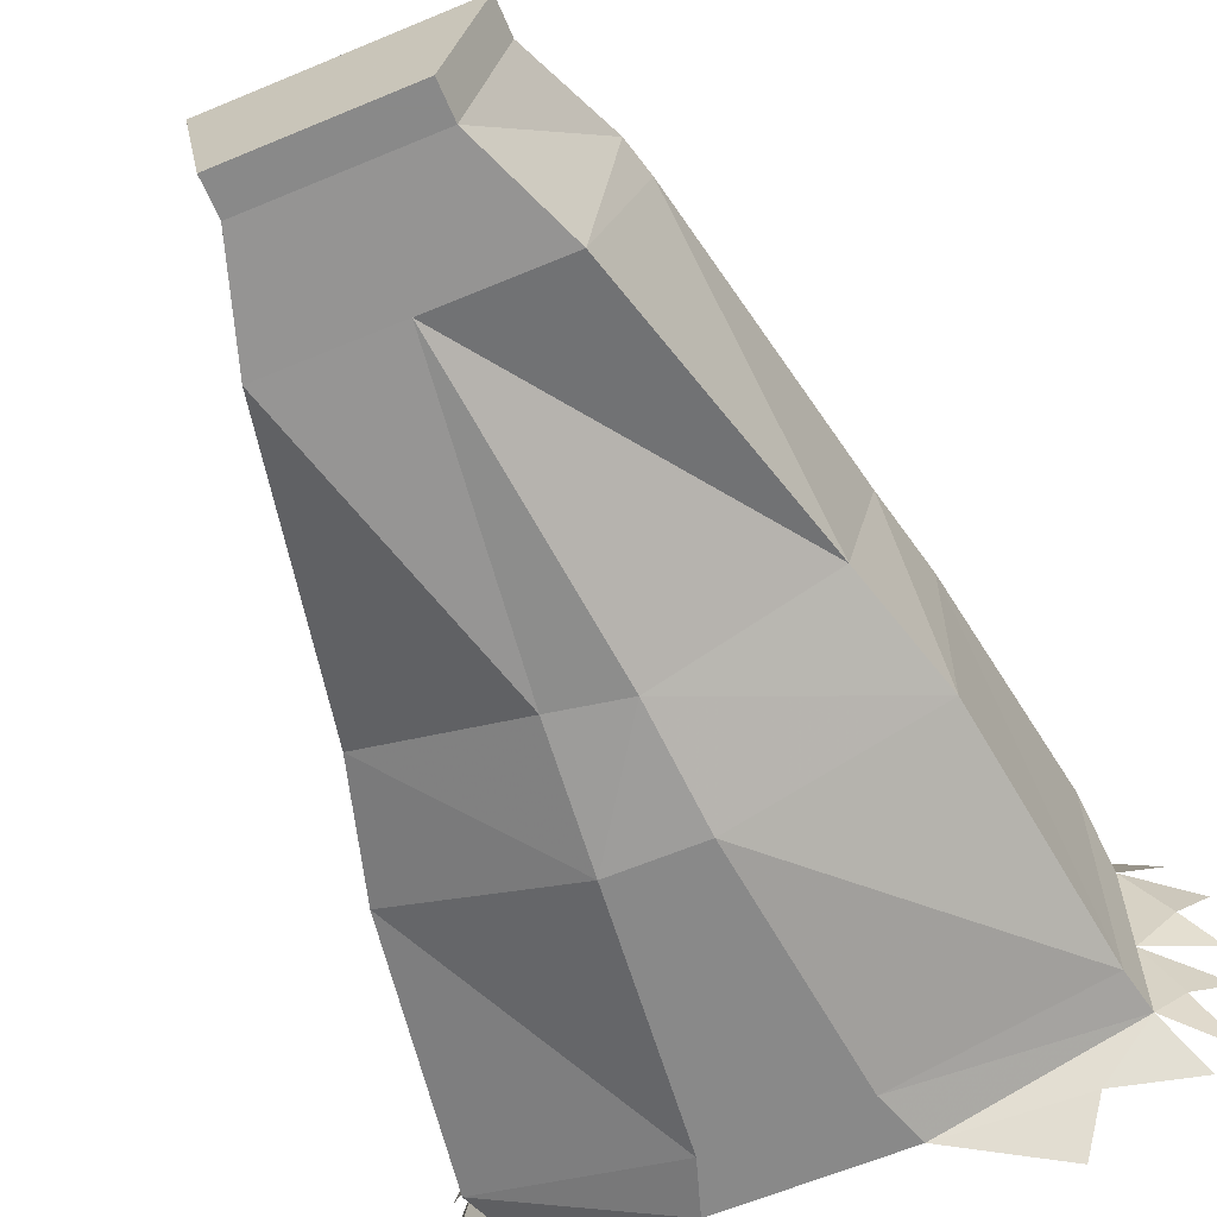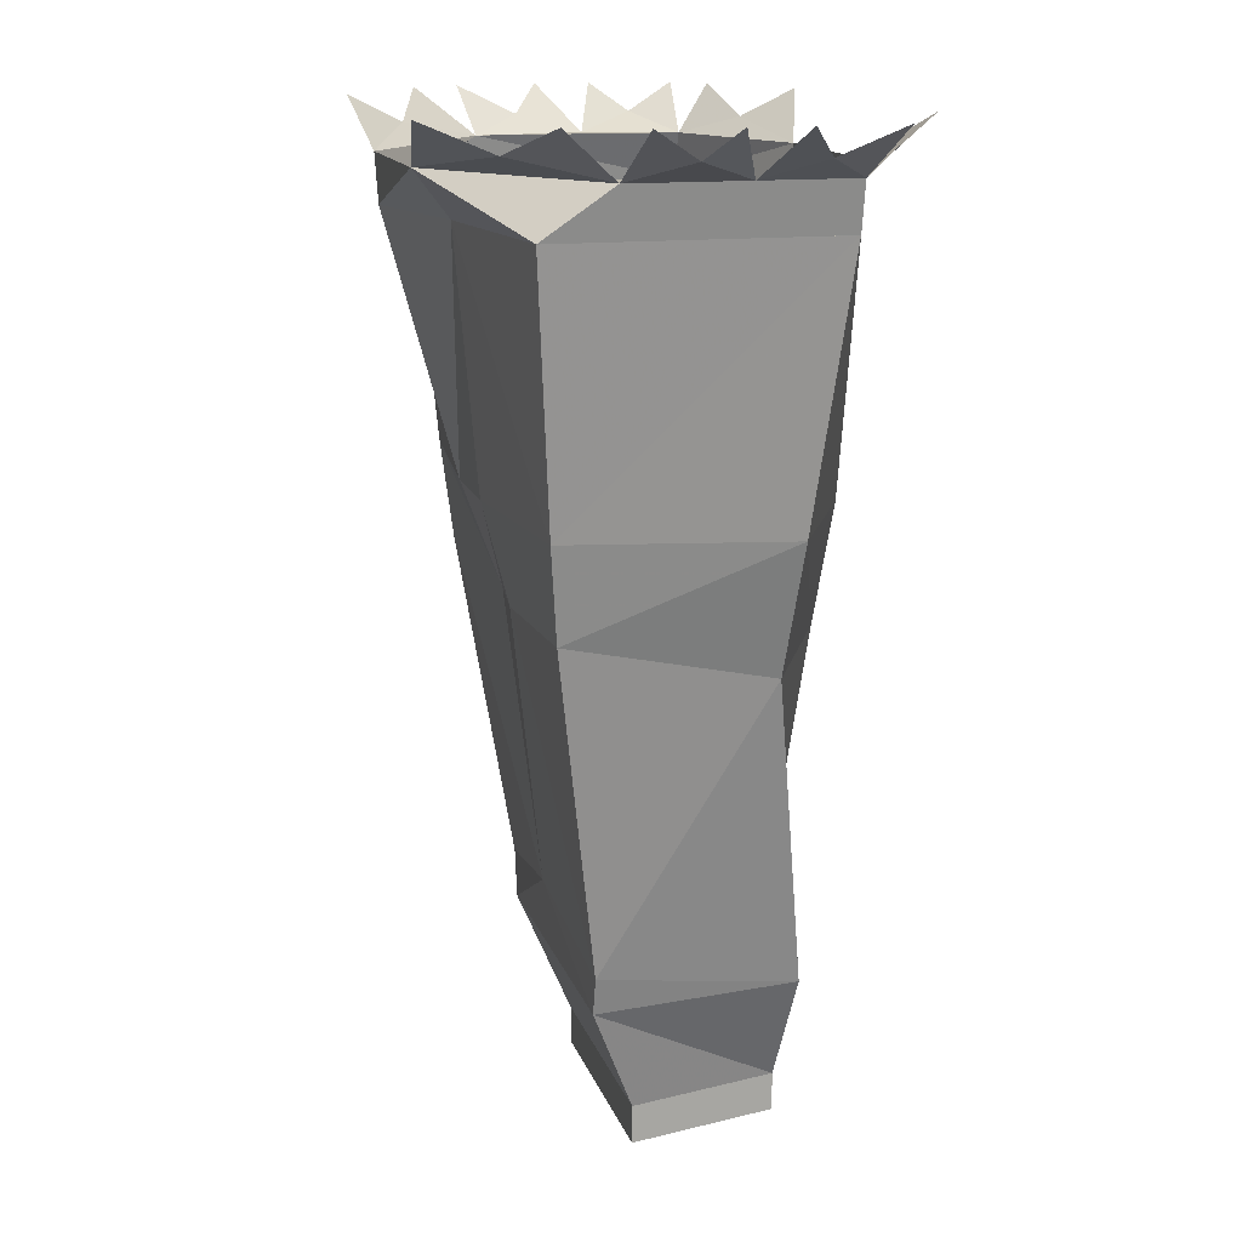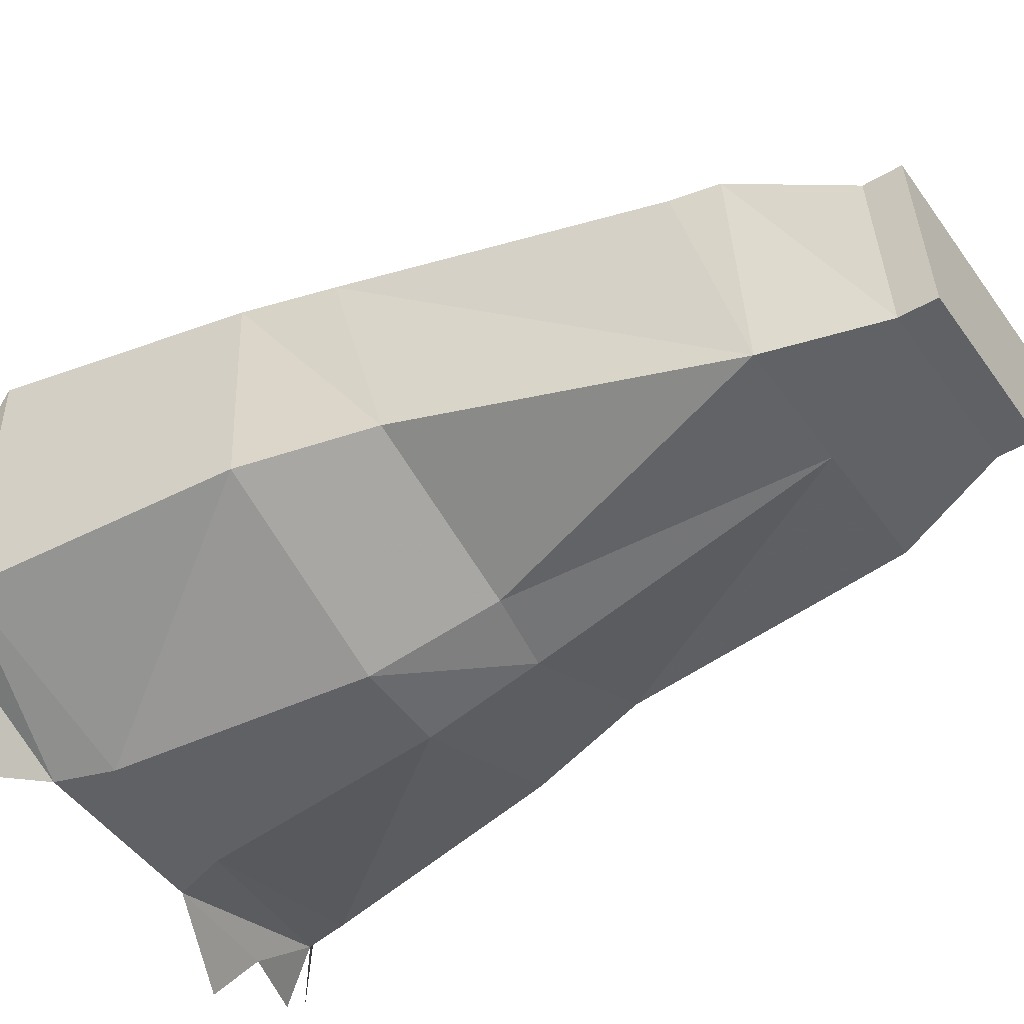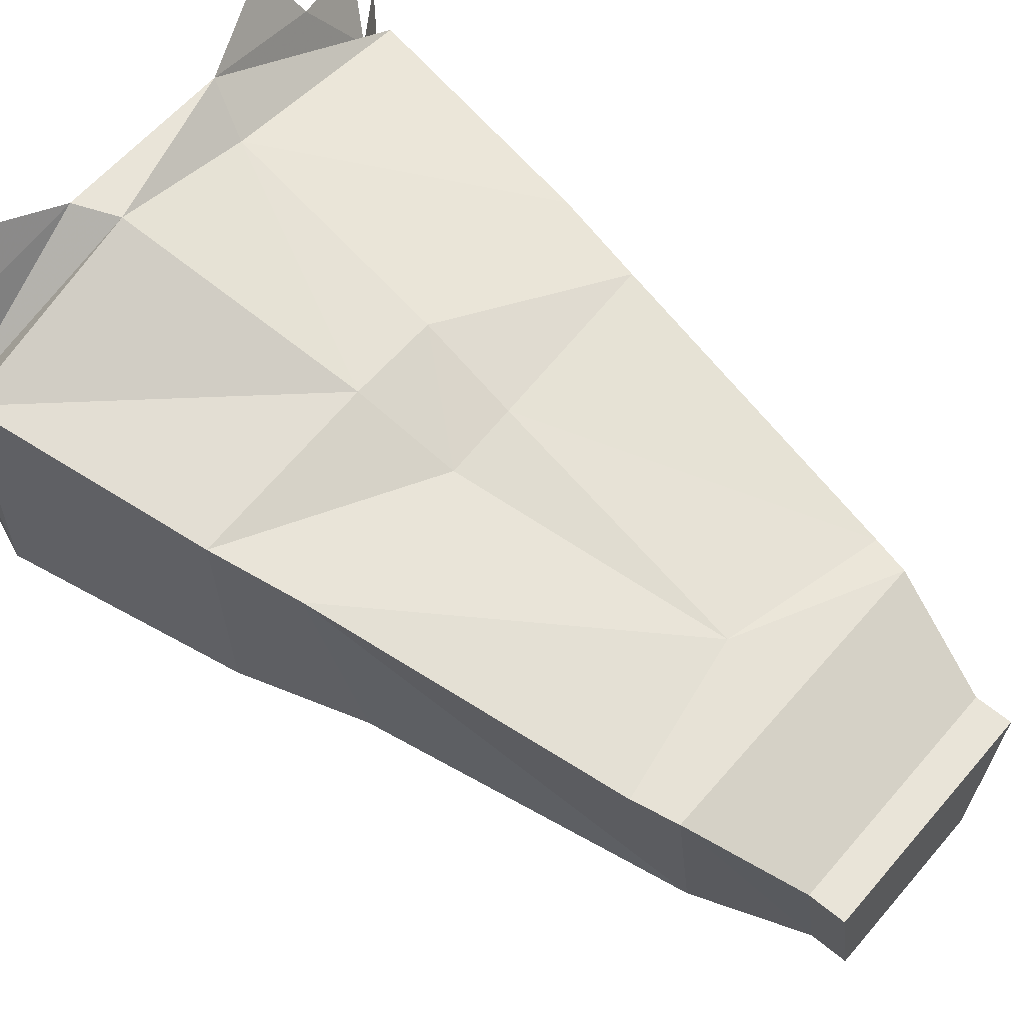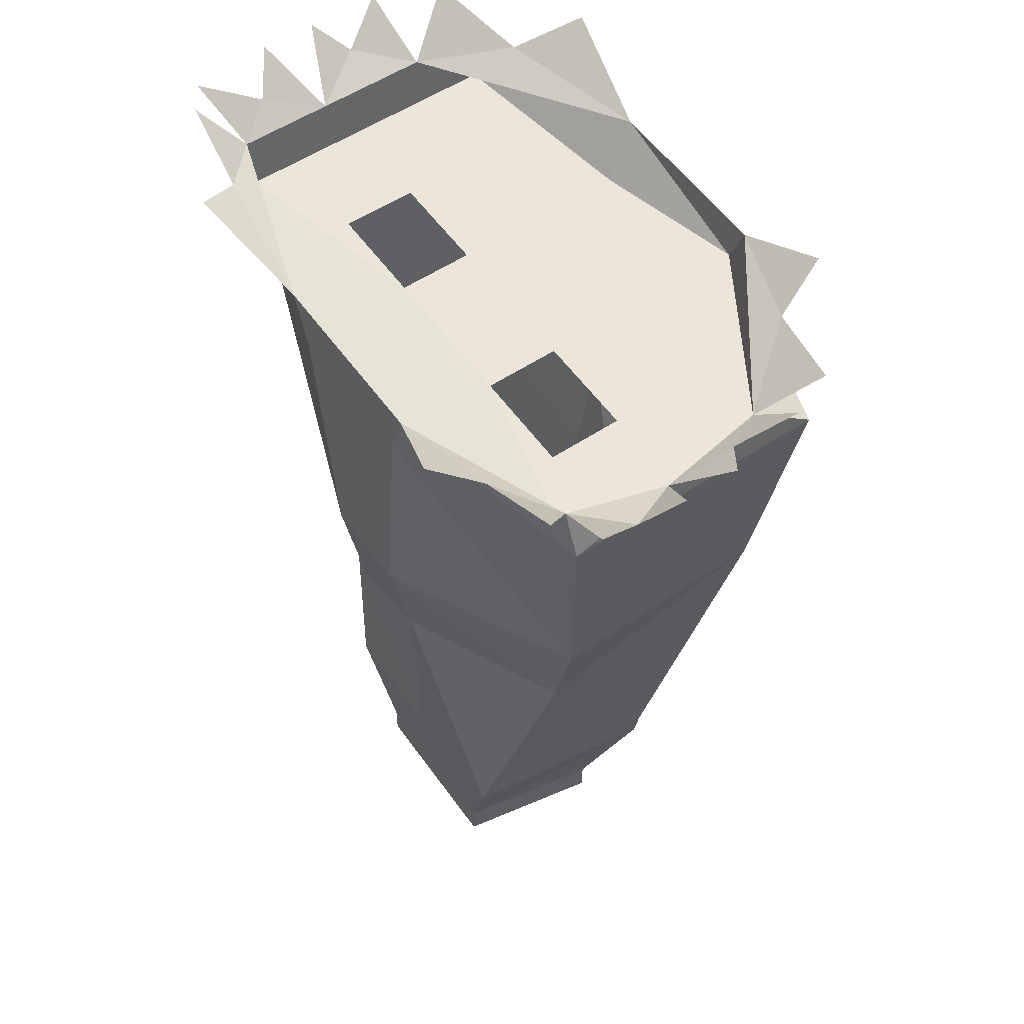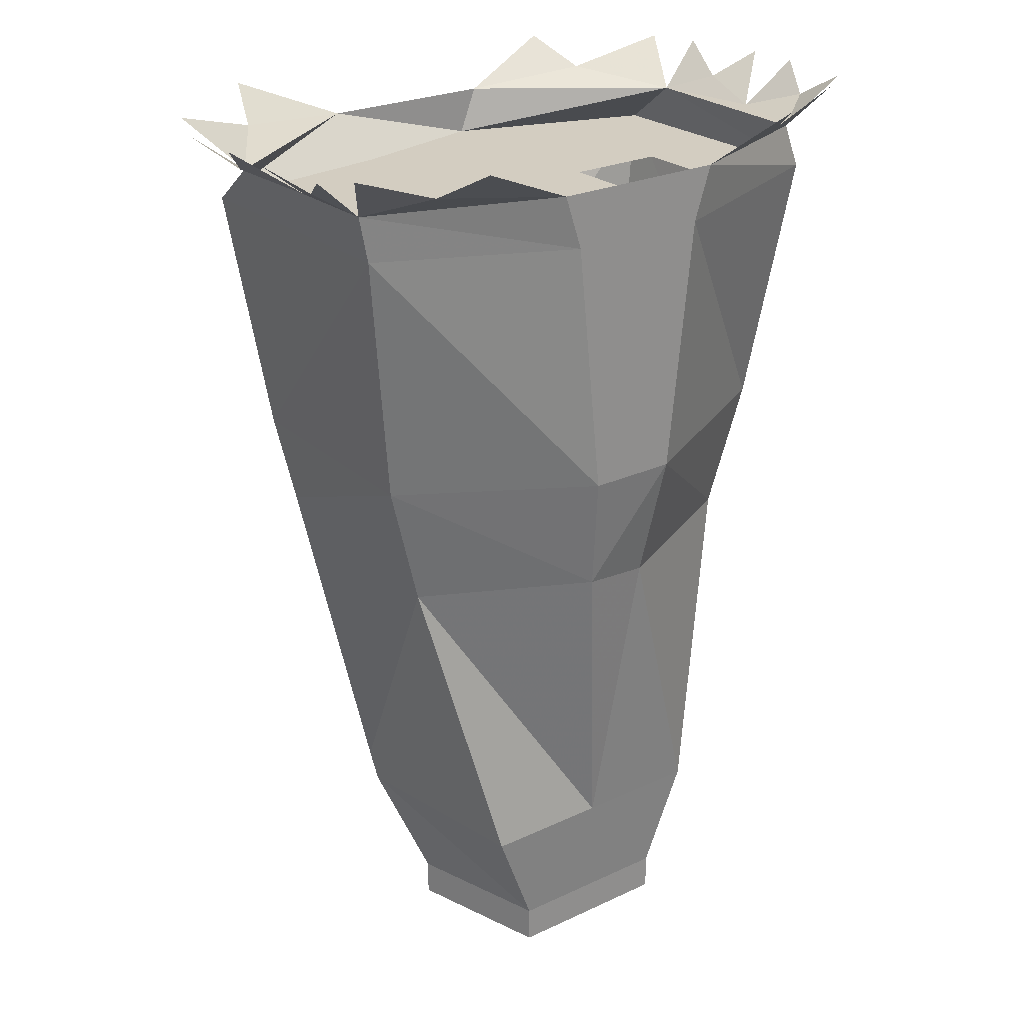
<metadata>
{"format":"obj","ext":"obj","renderer":"f3d","projection":"perspective","resolution":1024,"background":"white","views":[{"elev":-63.0,"azim":22.9,"up":"+Z"},{"elev":14.5,"azim":75.3,"up":"+Y"},{"elev":-47.8,"azim":-56.4,"up":"+Z"},{"elev":60.0,"azim":-49.7,"up":"+Z"},{"elev":55.5,"azim":-124.9,"up":"+Y"},{"elev":24.8,"azim":142.6,"up":"+Y"}]}
</metadata>
<code>
o item/mystic_robe_bottom/male
v 9 -114 -8
v 13 -110 8
v 13 -114 8
v -13 -114 8
v -10 -114 -8
v -10 -110 -8
v 9 -110 -8
v 17 -98 13
v -13 -110 8
v -17 -98 13
v -14 -98 -9
v 0 -98 -9
v 14 -98 -9
v 18 -94 13
v 0 -90 14
v -18 -93 13
v -24 -59 18
v -22 -64 -4
v -4 -65 -12
v 4 -64 -13
v 22 -64 -4
v 24 -59 18
v 4 -60 18
v -4 -60 17
v 26 -49 19
v 5 -49 21
v -5 -49 21
v -26 -49 19
v -26 -50 -5
v -5 -51 -15
v 5 -51 -15
v 26 -50 -5
v 30 -22 -8
v 30 -22 21
v 8 -22 24
v -8 -22 28
v -30 -22 21
v -30 -22 -8
v -8 -23 -15
v 8 -23 -15
v 8 -22 5
v -8 -22 5
v 19 -22 5
v 19 -22 -3
v 8 -22 -3
v -8 -22 -3
v -19 -22 -3
v -19 -22 5
v -10 -17 -15
v 10 -17 -15
v -28 -17 -8
v -22 -15 -13
v -19 -12 -18
v 10 -17 28
v -10 -17 28
v -29 -17 14
v -31 -17 2
v -34 -15 -4
v -35 -12 -9
v 31 -17 14
v 31 -17 -8
v 25 -15 -13
v 34 -12 -12
v 31 -17 2
v 35 -15 8
v 38 -12 13
v 34 -15 -4
v 38 -12 -1
v 37 -12 -10
v 38 -12 5
v 25 -15 23
v 22 -12 30
v 35 -12 20
v 22 -12 -18
v -31 -12 -12
v -20 -12 29
v -22 -15 23
v -32 -12 20
v -36 -12 0
v -34 -12 15
v -32 -15 9
v -36 -12 6
f 1 2 3
f 1 3 4
f 1 4 5
f 1 5 6
f 1 6 7
f 1 7 2
f 2 7 8
f 2 8 9
f 2 9 3
f 3 9 4
f 4 9 5
f 5 9 6
f 6 9 10
f 6 10 11
f 6 11 12
f 6 12 7
f 7 12 13
f 7 13 8
f 8 13 14
f 8 14 15
f 8 15 10
f 8 10 9
f 15 16 10
f 10 16 11
f 11 16 17
f 11 17 18
f 11 18 19
f 11 19 12
f 12 19 20
f 12 20 21
f 12 21 13
f 13 21 14
f 14 21 22
f 14 22 23
f 14 23 15
f 15 23 24
f 15 24 17
f 15 17 16
f 22 25 26
f 22 26 23
f 23 26 24
f 24 26 27
f 24 27 28
f 24 28 17
f 17 28 18
f 18 28 29
f 18 29 30
f 18 30 19
f 19 30 20
f 20 30 31
f 20 31 32
f 20 32 21
f 21 32 22
f 22 32 25
f 25 32 33
f 25 33 34
f 25 34 35
f 25 35 26
f 26 35 27
f 27 35 36
f 27 36 37
f 27 37 28
f 28 37 29
f 29 37 38
f 29 38 39
f 29 39 30
f 30 39 31
f 31 39 40
f 31 40 33
f 31 33 32
f 41 42 36
f 41 36 35
f 41 35 43
f 43 35 34
f 43 34 44
f 44 34 33
f 44 33 45
f 45 33 40
f 45 40 46
f 45 46 42
f 45 42 41
f 40 39 46
f 46 39 38
f 46 38 47
f 47 38 37
f 47 37 48
f 48 37 36
f 48 36 42
f 49 50 40
f 49 40 39
f 49 39 38
f 49 38 51
f 49 51 52
f 49 52 53
f 36 35 54
f 36 54 55
f 36 55 56
f 36 56 37
f 37 56 38
f 38 56 51
f 51 56 57
f 51 57 58
f 51 58 59
f 34 60 54
f 34 54 35
f 61 33 40
f 61 40 50
f 61 50 62
f 61 62 63
f 61 60 34
f 61 34 33
f 61 64 60
f 60 64 65
f 60 65 66
f 67 68 64
f 67 64 61
f 67 61 69
f 64 70 65
f 71 72 54
f 71 54 60
f 71 60 73
f 50 74 62
f 51 75 52
f 55 76 77
f 55 77 56
f 56 77 78
f 57 79 58
f 56 80 81
f 56 81 57
f 57 81 82

</code>
